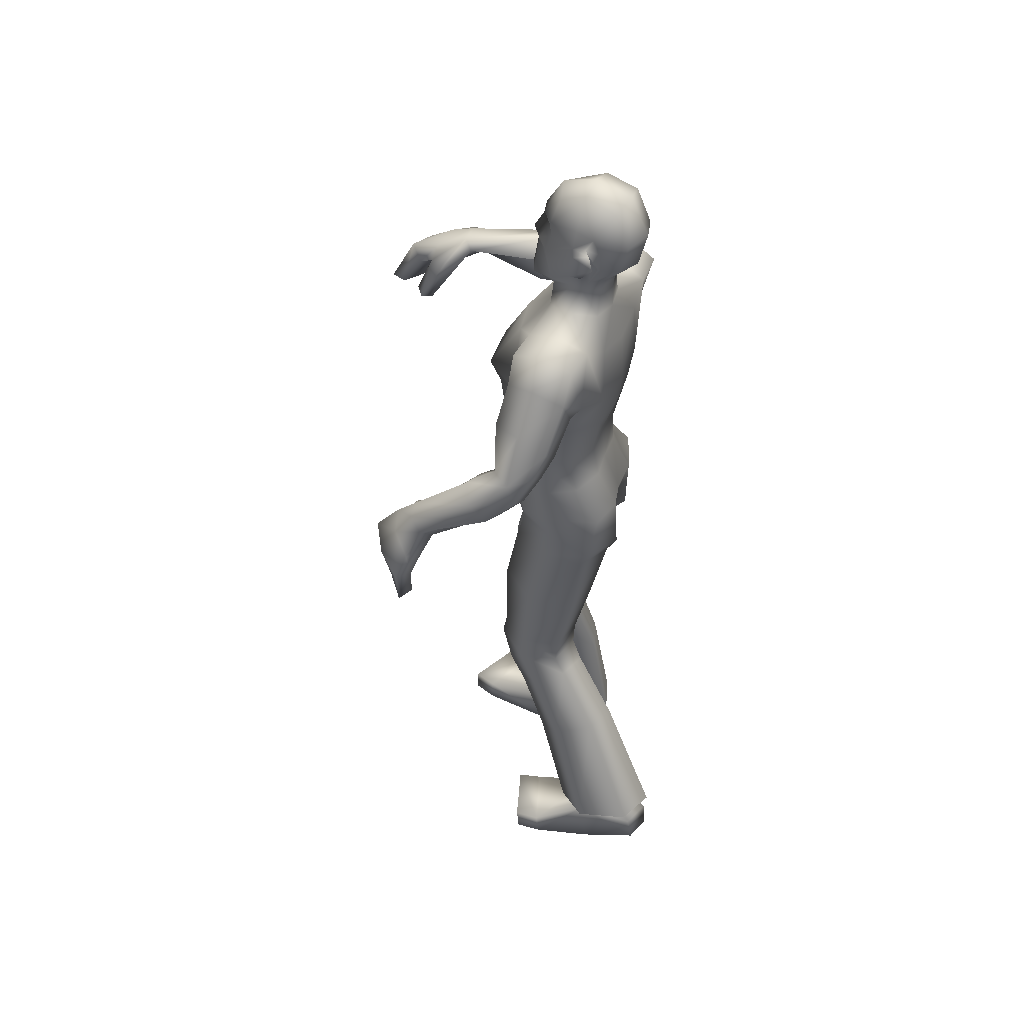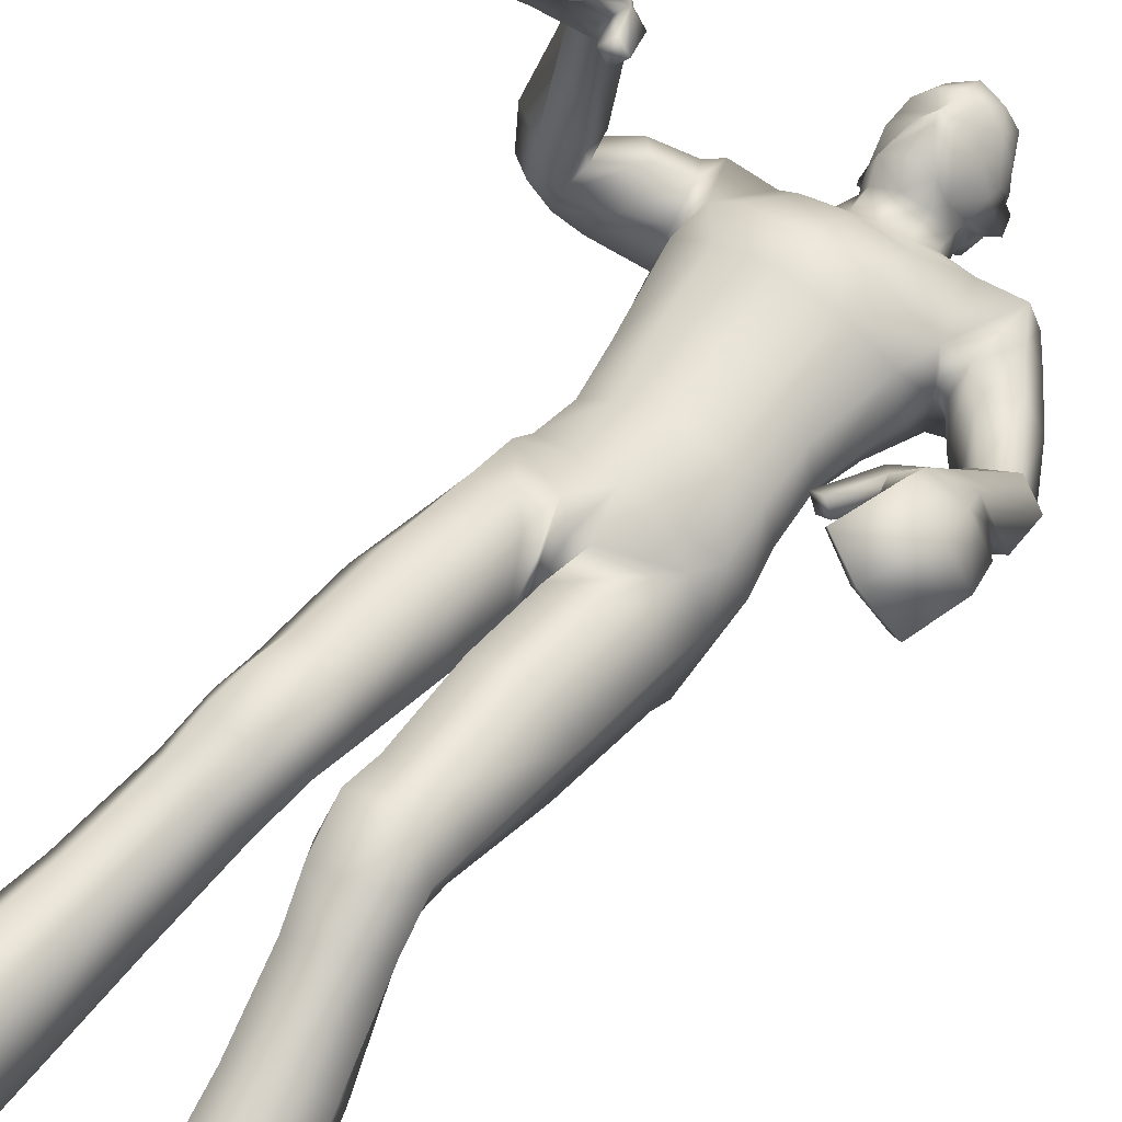
<metadata>
{"format":"obj","ext":"obj","renderer":"f3d","projection":"perspective","resolution":1024,"background":"white","views":[{"elev":48.7,"azim":115.4,"up":"+Y"},{"elev":51.2,"azim":37.0,"up":"+Z"}]}
</metadata>
<code>
o Zombie_Mesh.001
v 0.3566 1.226 0.1908
v 0.3023 1.219 0.179
v 0.3653 1.204 0.1386
v 0.3791 1.215 0.1613
v 0.1902 1.607 -0.08685
v 0.1594 1.46 -0.01148
v 0.152 1.475 0.05913
v 0.1888 1.605 0.03788
v 0.1944 1.629 -0.0261
v 0.1209 1.601 -0.08969
v 0.1244 1.621 -0.03096
v 0.1193 1.602 0.03611
v 0.1464 1.473 -0.09168
v 0.1102 1.106 -0.1242
v 0.1347 1.096 0.03907
v 0.1096 1.258 -0.04796
v 0.1221 1.268 0.06327
v 0.1407 1.407 0.06992
v 0.1258 1.373 -0.06245
v 0.153 1.115 -0.0294
v 0.1373 1.26 0.003137
v 0.1558 1.389 -0.001443
v 0.03647 1.098 -0.1356
v 0.07257 1.073 0.08729
v 0.04902 1.266 -0.08188
v 0.06762 1.29 0.1102
v 0.07293 1.399 0.1209
v 0.06303 1.358 -0.09995
v 0.1049 1.18 -0.07297
v 0.1255 1.18 0.04919
v 0.1423 1.177 -0.01019
v 0.07209 1.177 0.09168
v 0.04567 1.186 -0.0958
v 0.08102 1.452 0.1408
v 0.0507 1.628 0.01376
v 0.02635 1.608 0.0334
v 0.07292 1.438 -0.1099
v 0.06453 1.554 0.08032
v 0.05973 1.633 -0.03092
v 0.03544 1.623 -0.07283
v 0.06232 1.561 -0.1019
v 0.2713 1.178 0.2202
v 0.2338 1.092 0.2339
v 0.2467 1.087 0.2096
v 0.2685 1.082 0.2215
v 0.2574 1.087 0.2457
v 0.291 1.151 0.2454
v 0.3078 1.14 0.205
v 0.3161 1.181 0.2446
v 0.4124 1.166 0.1778
v 0.3886 1.15 0.1586
v 0.3717 1.179 0.2223
v 0.3816 1.11 0.2546
v 0.3276 1.127 0.291
v 0.3046 1.111 0.2591
v 0.3509 1.098 0.2191
v 0.3981 1.094 0.1772
v 0.4274 1.104 0.1981
v 0.04117 1.682 -0.04383
v 0.01863 1.678 -0.06968
v 0.01443 1.67 0.07532
v 0.0301 1.68 0.03178
v -0.005906 1.742 0.07373
v 0.0311 1.748 0.04419
v -0.01951 1.785 0.05203
v -0.008814 1.808 0.0648
v 0.02077 1.806 0.04026
v 0.02876 1.784 0.03224
v 0.03982 1.78 -0.01698
v 0.04085 1.754 -0.01101
v 0.04183 1.71 -0.01289
v 0.05315 1.722 -0.04076
v 0.06204 1.758 -0.06768
v 0.05539 1.785 -0.05773
v 0.03487 1.719 -0.03623
v 0.03429 1.753 -0.05522
v 0.03796 1.783 -0.04314
v 0.01912 1.662 0.02976
v 0.03798 1.685 -0.0145
v 0.03298 1.817 -0.02101
v 0.03672 1.811 -0.05813
v 0.03934 1.784 -0.07567
v 0.03925 1.709 -0.05373
v 0.04217 1.748 -0.07275
v 0.00792 1.864 -0.09004
v 0.003215 1.879 -0.02612
v -0.006034 1.856 0.02838
v 0.01747 1.8 -0.1227
v 0.02094 1.739 -0.1086
v 0.01602 1.704 -0.07947
v 0.03289 0.9776 -0.142
v 0.1296 1.008 -0.1145
v 0.1445 1.054 -0.02703
v 0.1154 1.056 0.0459
v 0.02136 1.01 0.06951
v 0.04021 0.6293 -0.05373
v -0.002475 0.6329 0.0126
v 0.02117 0.6547 0.08461
v 0.1037 0.6636 0.09275
v 0.1437 0.6482 0.02861
v 0.1163 0.6373 -0.04285
v 0.04279 0.7822 -0.08926
v -0.01204 0.779 -0.003014
v 0.01335 0.8038 0.08695
v 0.09788 0.821 0.09549
v 0.1486 0.8167 0.01781
v 0.1251 0.8002 -0.07511
v 0.03931 0.9421 -0.1224
v -0.01688 0.8855 -0.01463
v 0.01236 0.9362 0.07229
v 0.1015 0.9708 0.06791
v 0.1444 0.9815 -0.01273
v 0.1288 0.9723 -0.09824
v 0.05813 0.5366 -0.07884
v 0.1235 0.545 -0.0626
v 0.1513 0.516 0.000371
v 0.1206 0.4632 0.04038
v 0.05035 0.4528 0.02499
v 0.02143 0.4982 -0.02947
v 0.1175 0.5833 -0.03952
v 0.04523 0.5759 -0.05296
v 0.1433 0.5826 0.0381
v 0.1051 0.6051 0.1025
v 0.01976 0.5949 0.09305
v 0.002279 0.5664 0.02005
v 0.03416 0.5143 0.06241
v 0.1167 0.5268 0.07525
v 0.08938 0.4152 -0.173
v 0.04711 0.375 -0.1183
v 0.06974 0.3307 -0.03982
v 0.1388 0.3345 -0.01861
v 0.179 0.3805 -0.0726
v 0.1556 0.4183 -0.1503
v 0.1782 0.1284 -0.09685
v 0.0943 0.1225 -0.1234
v 0.06846 0.142 -0.2236
v 0.1039 0.1566 -0.1428
v 0.1773 0.05447 -0.2844
v 0.1204 0.007125 -0.01406
v 0.1254 0.05471 -0.2985
v 0.1792 0.1159 -0.2747
v 0.2381 0.06549 -0.05072
v 0.1179 0.05769 -0.005263
v 0.1197 0.1152 -0.2924
v 0.1186 0.02577 -0.1618
v 0.1965 0.1214 -0.1552
v 0.1292 0.05108 0.04436
v 0.2436 0.06233 0.000488
v 0.133 0.00145 0.03715
v 0.2482 0.01801 -0.00619
v 0.2132 0.03634 -0.1753
v 0.1067 0.1175 -0.1411
v 0.2447 0.02478 -0.05854
v 0.3516 1.004 0.2526
v 0.2981 1.027 0.2878
v 0.2867 1.041 0.2628
v 0.3347 1.02 0.2272
v 0.3849 1.023 0.1838
v 0.4069 1.007 0.2044
v 0.223 1.545 -0.08563
v 0.175 1.46 -0.01177
v 0.1873 1.487 0.04337
v 0.2181 1.551 0.03539
v 0.2348 1.57 -0.01834
v 0.1862 1.48 -0.08602
v 0.2641 1.348 -0.02382
v 0.2714 1.377 0.01749
v 0.3132 1.4 0.01958
v 0.338 1.397 -0.0186
v 0.3267 1.205 0.15
v 0.3197 1.229 0.1988
v 0.3463 1.149 0.187
v 0.2402 1.416 -0.07675
v 0.2768 1.455 -0.07414
v 0.2124 1.409 -0.0194
v 0.2257 1.437 0.04049
v 0.2877 1.49 -0.01741
v 0.2631 1.479 0.04072
v 0.2701 1.291 0.04068
v 0.3318 1.365 0.07147
v 0.3081 1.272 0.01044
v 0.2775 1.339 0.06721
v 0.3613 1.3 0.01807
v 0.3728 1.344 0.05181
v 0.3356 1.349 -0.03322
v 0.306 1.404 -0.05877
v 0.2719 1.379 -0.06259
v 0.2976 1.328 -0.03809
v 0.1601 0.1819 -0.2176
v 0.1608 0.1596 -0.1435
v 0.1205 0.1831 -0.2273
v 0.1241 0.1653 -0.2997
v 0.2314 0.1528 -0.1653
v 0.2056 0.1714 -0.2714
v -0.2866 1.445 0.3629
v -0.2382 1.425 0.343
v -0.3104 1.406 0.3286
v -0.3169 1.427 0.347
v -0.2256 1.572 -0.08815
v -0.1878 1.457 0.02105
v -0.1726 1.488 0.07051
v -0.2157 1.59 0.03111
v -0.2276 1.604 -0.03309
v -0.1542 1.575 -0.09429
v -0.1582 1.601 -0.0392
v -0.1446 1.592 0.02002
v -0.1801 1.446 -0.06673
v -0.138 1.119 -0.09052
v -0.1251 1.1 0.06277
v -0.1227 1.247 -0.04152
v -0.1339 1.254 0.06807
v -0.1684 1.411 0.07873
v -0.1579 1.367 -0.04991
v -0.0177 1.095 -0.12
v 0.01369 1.068 0.1075
v -0.009239 1.271 -0.07826
v -0.0102 1.296 0.1227
v -0.01602 1.402 0.1366
v -0.01565 1.355 -0.1048
v -0.1537 1.127 0.007517
v -0.148 1.246 0.01216
v -0.1858 1.388 0.0164
v -0.07577 1.105 -0.1188
v -0.0479 1.078 0.1021
v -0.06565 1.259 -0.07953
v -0.08591 1.281 0.1111
v -0.1028 1.4 0.1221
v -0.09513 1.353 -0.09477
v -0.1125 1.186 -0.04857
v -0.1191 1.17 0.05925
v 0.002697 1.176 0.1074
v -0.003894 1.194 -0.08904
v -0.1371 1.18 0.01541
v -0.06623 1.17 0.09534
v -0.05938 1.189 -0.08367
v -0.1058 1.453 0.1401
v -0.01602 1.45 0.1518
v -0.08201 1.614 0.01342
v -0.01356 1.598 0.04241
v -0.05433 1.603 0.0332
v -0.1028 1.429 -0.1042
v -0.01479 1.427 -0.1134
v -0.09108 1.553 0.08009
v -0.01426 1.549 0.09824
v -0.09225 1.614 -0.03132
v -0.06582 1.611 -0.07309
v -0.01168 1.545 -0.1094
v -0.0149 1.616 -0.08313
v -0.08858 1.555 -0.1027
v -0.1983 1.399 0.3889
v -0.1628 1.32 0.431
v -0.1821 1.308 0.4149
v -0.2 1.312 0.4325
v -0.1825 1.325 0.4486
v -0.2114 1.388 0.4273
v -0.2393 1.364 0.4008
v -0.2344 1.419 0.4191
v -0.3461 1.394 0.3895
v -0.3293 1.367 0.3746
v -0.2942 1.417 0.4139
v -0.2991 1.373 0.4735
v -0.2363 1.394 0.4856
v -0.2236 1.36 0.4629
v -0.2796 1.339 0.4452
v -0.3361 1.325 0.4201
v -0.3582 1.35 0.4377
v -0.08618 1.666 -0.04416
v -0.06315 1.667 -0.06989
v -0.02215 1.672 -0.0798
v -0.05805 1.661 0.07513
v -0.02171 1.665 0.09167
v -0.07534 1.667 0.0315
v -0.05585 1.735 0.0736
v -0.03045 1.735 0.08339
v -0.09314 1.733 0.04386
v -0.03161 1.744 0.09627
v -0.05315 1.78 0.05194
v -0.03946 1.807 0.07361
v -0.06935 1.801 0.06464
v -0.09744 1.791 0.03995
v -0.09968 1.768 0.0319
v -0.109 1.761 -0.01738
v -0.1039 1.736 -0.01139
v -0.09391 1.693 -0.01325
v -0.1077 1.702 -0.04119
v -0.1251 1.735 -0.06817
v -0.1254 1.763 -0.05821
v -0.08916 1.703 -0.03655
v -0.09687 1.736 -0.05557
v -0.1081 1.765 -0.04353
v -0.06035 1.652 0.02955
v -0.08411 1.67 -0.01482
v -0.02029 1.654 0.04486
v -0.1117 1.799 -0.02139
v -0.1136 1.792 -0.05853
v -0.1094 1.765 -0.07606
v -0.09097 1.693 -0.05408
v -0.1032 1.729 -0.07313
v -0.09842 1.85 -0.09032
v -0.04654 1.867 -0.09814
v -0.09802 1.866 -0.02639
v -0.04914 1.887 -0.02461
v -0.08355 1.846 0.02817
v -0.04621 1.862 0.04238
v -0.03778 1.798 -0.1403
v -0.09182 1.786 -0.123
v -0.08037 1.727 -0.1088
v -0.02921 1.729 -0.1264
v -0.02545 1.698 -0.08576
v -0.06712 1.694 -0.07969
v -0.07475 0.9857 -0.1158
v -0.1648 1.019 -0.08045
v -0.1696 1.069 0.004032
v -0.133 1.074 0.07335
v -0.03471 1.03 0.0905
v -0.01475 0.935 -0.006702
v -0.06047 0.6461 0.002498
v -0.01421 0.6558 0.06573
v -0.03435 0.6829 0.137
v -0.1164 0.6903 0.1494
v -0.1596 0.669 0.08907
v -0.136 0.6531 0.01717
v -0.06918 0.7956 -0.04443
v -0.009485 0.8004 0.03845
v -0.03039 0.8315 0.1276
v -0.1147 0.8475 0.1397
v -0.1697 0.836 0.06568
v -0.1511 0.8128 -0.02691
v -0.02227 1.008 -0.1016
v 0.007625 0.989 0.09775
v -0.07526 0.9521 -0.0914
v -0.01036 0.9033 0.01452
v -0.03255 0.961 0.1013
v -0.1233 0.9946 0.1013
v -0.1717 0.9979 0.02242
v -0.1612 0.9828 -0.06259
v -0.07543 0.5297 -0.005419
v -0.1404 0.5377 0.01264
v -0.1616 0.5265 0.08455
v -0.1234 0.492 0.138
v -0.05323 0.4829 0.1212
v -0.03234 0.5102 0.05142
v -0.1362 0.5961 0.02303
v -0.06458 0.5894 0.006171
v -0.1571 0.6043 0.1027
v -0.1158 0.6359 0.1626
v -0.03086 0.6274 0.1494
v -0.01676 0.5905 0.07836
v -0.04181 0.5505 0.1351
v -0.1244 0.5606 0.1501
v -0.09828 0.3804 -0.05084
v -0.04943 0.3635 0.01019
v -0.06341 0.3453 0.1002
v -0.1313 0.3502 0.1246
v -0.1787 0.373 0.06225
v -0.1633 0.3854 -0.02503
v -0.1536 0.1275 0.1192
v -0.07096 0.1199 0.08922
v -0.05238 0.108 -0.01376
v -0.08521 0.1447 0.06247
v -0.1528 0.001665 -0.03857
v -0.09781 4.3e-05 0.2334
v -0.1017 0.002332 -0.05412
v -0.1617 0.05994 -0.04443
v -0.2191 0.04219 0.1873
v -0.1 0.05133 0.2356
v -0.1031 0.05881 -0.06505
v -0.09311 -6e-06 0.08463
v -0.1783 0.09084 0.07588
v -0.1123 0.05011 0.2854
v -0.2258 0.04511 0.2384
v -0.1114 -0.000168 0.2846
v -0.2263 6.5e-05 0.2374
v -0.1878 0.000101 0.06833
v -0.08857 0.09758 0.0899
v -0.2218 0.000378 0.1847
v -0.2797 1.277 0.5227
v -0.2172 1.302 0.5306
v -0.2113 1.3 0.4998
v -0.2684 1.275 0.49
v -0.3276 1.265 0.4611
v -0.3449 1.266 0.4906
v -0.03721 1.789 0.07325
v -0.2603 1.504 -0.05776
v -0.2015 1.461 0.03595
v -0.2021 1.509 0.0714
v -0.233 1.562 0.04076
v -0.2588 1.558 -0.01083
v -0.223 1.446 -0.03973
v -0.2936 1.372 0.1054
v -0.2896 1.422 0.1139
v -0.3304 1.446 0.1137
v -0.3639 1.425 0.0976
v -0.2702 1.405 0.3293
v -0.2488 1.445 0.36
v -0.281 1.371 0.3901
v -0.28 1.399 0.02239
v -0.314 1.438 0.01013
v -0.2417 1.418 0.06831
v -0.2421 1.473 0.104
v -0.312 1.499 0.04036
v -0.2772 1.515 0.08956
v -0.267 1.38 0.188
v -0.3234 1.462 0.1761
v -0.3109 1.352 0.1954
v -0.2714 1.431 0.1729
v -0.3611 1.385 0.1987
v -0.3653 1.441 0.1931
v -0.3626 1.379 0.1209
v -0.3415 1.405 0.05588
v -0.3098 1.378 0.06027
v -0.3267 1.354 0.1198
v -0.1472 0.1403 -0.0133
v -0.142 0.143 0.06453
v -0.1084 0.1414 -0.02611
v -0.1139 0.101 -0.08851
v -0.2124 0.1241 0.05112
v -0.194 0.1094 -0.05714
f 14 29 31 20
f 29 16 21 31
f 17 30 31 21
f 30 15 20 31
f 26 32 30 17
f 32 24 15 30
f 217 231 32 26
f 231 215 24 32
f 29 14 23 33
f 33 25 16 29
f 214 232 33 23
f 232 216 25 33
f 218 27 34 237
f 28 219 242 37
f 19 28 37 13
f 12 35 36 38
f 38 36 239 244
f 35 12 11 39
f 44 45 46 43
f 3 4 50 51
f 47 48 56 55
f 52 49 54 53
f 55 56 157 156
f 49 47 55 54
f 39 59 79 35
f 248 269 60 40
f 40 60 59 39
f 87 86 302 304
f 82 84 89 88
f 308 89 90 309
f 305 88 89 308
f 269 309 90 60
f 103 102 96 97
f 104 103 97 98
f 106 105 99 100
f 107 106 100 101
f 108 113 107 102
f 109 108 102 103
f 91 92 113 108
f 110 109 103 104
f 93 94 111 112
f 112 111 105 106
f 92 93 112 113
f 113 112 106 107
f 316 91 108 109
f 120 115 114 121
f 100 122 120 101
f 122 116 115 120
f 99 123 122 100
f 127 117 116 122
f 123 124 126 127
f 122 123 127
f 118 119 129 130
f 116 117 131 132
f 115 116 132 133
f 129 128 192 136
f 50 58 57 51
f 63 64 68 65
f 61 271 293 78
f 41 247 248 40
f 67 66 65 68
f 81 82 88 85
f 300 85 88 305
f 86 85 300 302
f 66 87 304 278
f 83 90 89 84
f 59 60 90 83
f 76 75 83 84
f 77 76 84 82
f 59 83 75 79
f 62 71 70 64
f 80 81 85 86
f 21 22 18 17
f 16 19 22 21
f 26 27 218 217
f 17 18 27 26
f 25 28 19 16
f 216 219 28 25
f 24 95 94 15
f 15 94 93 20
f 20 93 92 14
f 14 92 91 23
f 143 139 149 147
f 153 142 148 150
f 69 77 81 80
f 81 77 82
f 152 146 190 137
f 144 152 137 191
f 2 48 45 44
f 155 156 157 154
f 54 55 156 155
f 57 58 159 158
f 53 54 155 154
f 73 70 71 72
f 70 73 74 69
f 383 65 66 278
f 63 276 274
f 65 383 276 63
f 36 35 79 78
f 239 36 78 293
f 61 78 62
f 274 271 61 63
f 64 70 69 68
f 62 64 63 61
f 67 80 86 87
f 66 67 87
f 69 80 67 68
f 74 77 69
f 75 72 71
f 77 74 73 76
f 76 73 72 75
f 105 104 98 99
f 102 107 101 96
f 94 95 110 111
f 111 110 104 105
f 98 124 123 99
f 126 118 117 127
f 97 125 124 98
f 125 119 118 126
f 124 125 126
f 117 118 130 131
f 142 143 147 148
f 148 147 149 150
f 133 132 193 194
f 128 133 194 192
f 130 129 136 135
f 131 130 135 134
f 95 316 109 110
f 215 330 95 24
f 101 120 121 96
f 96 121 125 97
f 121 114 119 125
f 119 114 128 129
f 114 115 133 128
f 132 131 134 193
f 23 91 329 214
f 144 141 138 140
f 141 144 191 189
f 43 46 47 42
f 48 47 46 45
f 56 57 158 157
f 154 157 158 159
f 58 53 154 159
f 8 9 11 12
f 52 53 58 50
f 27 18 7 34
f 22 19 13 6
f 18 22 6 7
f 13 10 5
f 7 12 38 34
f 34 38 244 237
f 4 1 52 50
f 42 2 44 43
f 7 8 12
f 71 79 75
f 62 78 79 71
f 39 11 10 40
f 242 247 41 37
f 37 41 10 13
f 10 41 40
f 9 5 10 11
f 13 5 160 165
f 7 6 161 162
f 5 9 164 160
f 8 7 162 163
f 9 8 163 164
f 6 13 165 161
f 176 175 166 167
f 188 185 183 181
f 177 178 168 169
f 178 176 167 168
f 48 172 56
f 57 56 172 51
f 47 49 171 42
f 42 171 2
f 1 171 49 52
f 48 2 170 172
f 179 181 3 170
f 182 179 170 2
f 183 184 1 4
f 184 180 171 1
f 180 182 2 171
f 181 183 4 3
f 51 172 170 3
f 165 160 174 173
f 161 165 173 175
f 162 161 175 176
f 160 164 177 174
f 164 163 178 177
f 163 162 176 178
f 185 169 184 183
f 167 166 179 182
f 169 168 180 184
f 168 167 182 180
f 185 188 187 186
f 173 174 186 187
f 166 188 181 179
f 174 177 169 186
f 175 173 187 166
f 185 186 169
f 187 188 166
f 146 151 138 141
f 144 140 145 152
f 146 141 189 190
f 153 151 146 142
f 142 146 152 143
f 145 139 143 152
f 149 139 153 150
f 145 151 153 139
f 151 145 140 138
f 316 329 91
f 95 330 316
f 208 220 233 229
f 229 233 221 210
f 211 221 233 230
f 230 233 220 209
f 226 211 230 234
f 234 230 209 224
f 217 226 234 231
f 231 234 224 215
f 229 235 223 208
f 235 229 210 225
f 214 223 235 232
f 232 235 225 216
f 218 237 236 227
f 228 241 242 219
f 213 207 241 228
f 206 243 240 238
f 243 244 239 240
f 238 245 205 206
f 252 251 254 253
f 197 259 258 198
f 255 263 264 256
f 260 261 262 257
f 263 379 380 264
f 257 262 263 255
f 245 238 292 267
f 248 246 268 269
f 246 245 267 268
f 303 304 302 301
f 296 306 307 298
f 308 309 310 307
f 305 308 307 306
f 269 268 310 309
f 324 318 317 323
f 325 319 318 324
f 327 321 320 326
f 328 322 321 327
f 331 323 328 336
f 332 324 323 331
f 311 331 336 312
f 333 325 324 332
f 313 335 334 314
f 335 327 326 334
f 312 336 335 313
f 336 328 327 335
f 316 332 331 311
f 343 344 337 338
f 321 322 343 345
f 345 343 338 339
f 320 321 345 346
f 350 345 339 340
f 346 350 349 347
f 345 350 346
f 341 353 352 342
f 339 355 354 340
f 338 356 355 339
f 352 359 416 351
f 258 259 265 266
f 273 277 281 275
f 270 291 293 271
f 249 246 248 247
f 280 281 277 279
f 295 299 306 296
f 300 305 306 299
f 301 302 300 299
f 279 278 304 303
f 297 298 307 310
f 267 297 310 268
f 289 298 297 288
f 290 296 298 289
f 267 292 288 297
f 272 275 283 284
f 294 301 299 295
f 221 211 212 222
f 210 221 222 213
f 226 217 218 227
f 211 226 227 212
f 225 210 213 228
f 216 225 228 219
f 224 209 314 315
f 209 220 313 314
f 220 208 312 313
f 208 223 311 312
f 366 370 372 362
f 376 373 371 365
f 282 294 295 290
f 295 296 290
f 375 360 414 369
f 367 415 360 375
f 196 252 253 256
f 378 377 380 379
f 262 378 379 263
f 265 381 382 266
f 261 377 378 262
f 286 285 284 283
f 283 282 287 286
f 383 278 279 277
f 273 274 276
f 277 273 276 383
f 240 291 292 238
f 239 293 291 240
f 270 272 291
f 274 273 270 271
f 275 281 282 283
f 272 270 273 275
f 280 303 301 294
f 279 303 280
f 282 281 280 294
f 287 282 290
f 288 284 285
f 290 289 286 287
f 289 288 285 286
f 326 320 319 325
f 323 317 322 328
f 314 334 333 315
f 334 326 325 333
f 319 320 346 347
f 349 350 340 341
f 318 319 347 348
f 348 349 341 342
f 347 349 348
f 340 354 353 341
f 365 371 370 366
f 371 373 372 370
f 356 418 417 355
f 351 416 418 356
f 353 358 359 352
f 354 357 358 353
f 315 333 332 316
f 215 224 315 330
f 322 317 344 343
f 317 318 348 344
f 344 348 342 337
f 342 352 351 337
f 337 351 356 338
f 355 417 357 354
f 223 214 329 311
f 367 363 361 364
f 364 413 415 367
f 251 250 255 254
f 256 253 254 255
f 264 380 381 265
f 377 382 381 380
f 266 382 377 261
f 202 206 205 203
f 260 258 266 261
f 227 236 201 212
f 222 200 207 213
f 212 201 200 222
f 207 199 204
f 201 236 243 206
f 236 237 244 243
f 198 258 260 195
f 250 251 252 196
f 201 206 202
f 284 288 292
f 272 284 292 291
f 245 246 204 205
f 242 241 249 247
f 241 207 204 249
f 204 246 249
f 203 205 204 199
f 207 389 384 199
f 201 386 385 200
f 199 384 388 203
f 202 387 386 201
f 203 388 387 202
f 200 385 389 207
f 400 391 390 399
f 412 405 407 409
f 401 393 392 402
f 402 392 391 400
f 256 264 396
f 265 259 396 264
f 255 250 395 257
f 250 196 395
f 195 260 257 395
f 256 396 394 196
f 403 394 197 405
f 406 196 394 403
f 407 198 195 408
f 408 195 395 404
f 404 395 196 406
f 405 197 198 407
f 259 197 394 396
f 389 397 398 384
f 385 399 397 389
f 386 400 399 385
f 384 398 401 388
f 388 401 402 387
f 387 402 400 386
f 409 407 408 393
f 391 406 403 390
f 393 408 404 392
f 392 404 406 391
f 409 410 411 412
f 397 411 410 398
f 390 403 405 412
f 398 410 393 401
f 399 390 411 397
f 409 393 410
f 411 390 412
f 369 364 361 374
f 367 375 368 363
f 369 414 413 364
f 376 365 369 374
f 365 366 375 369
f 368 375 366 362
f 372 373 376 362
f 368 362 376 374
f 374 361 363 368
f 316 311 329
f 315 316 330

</code>
